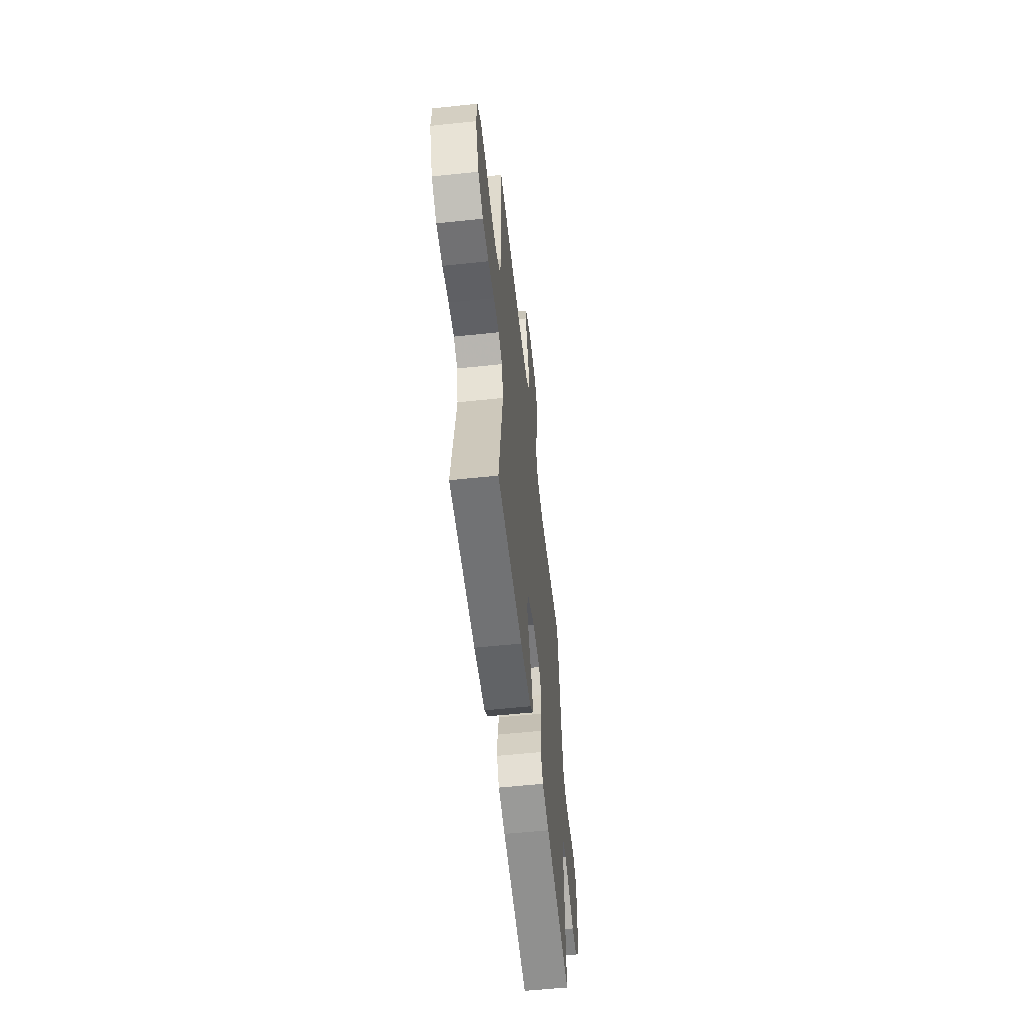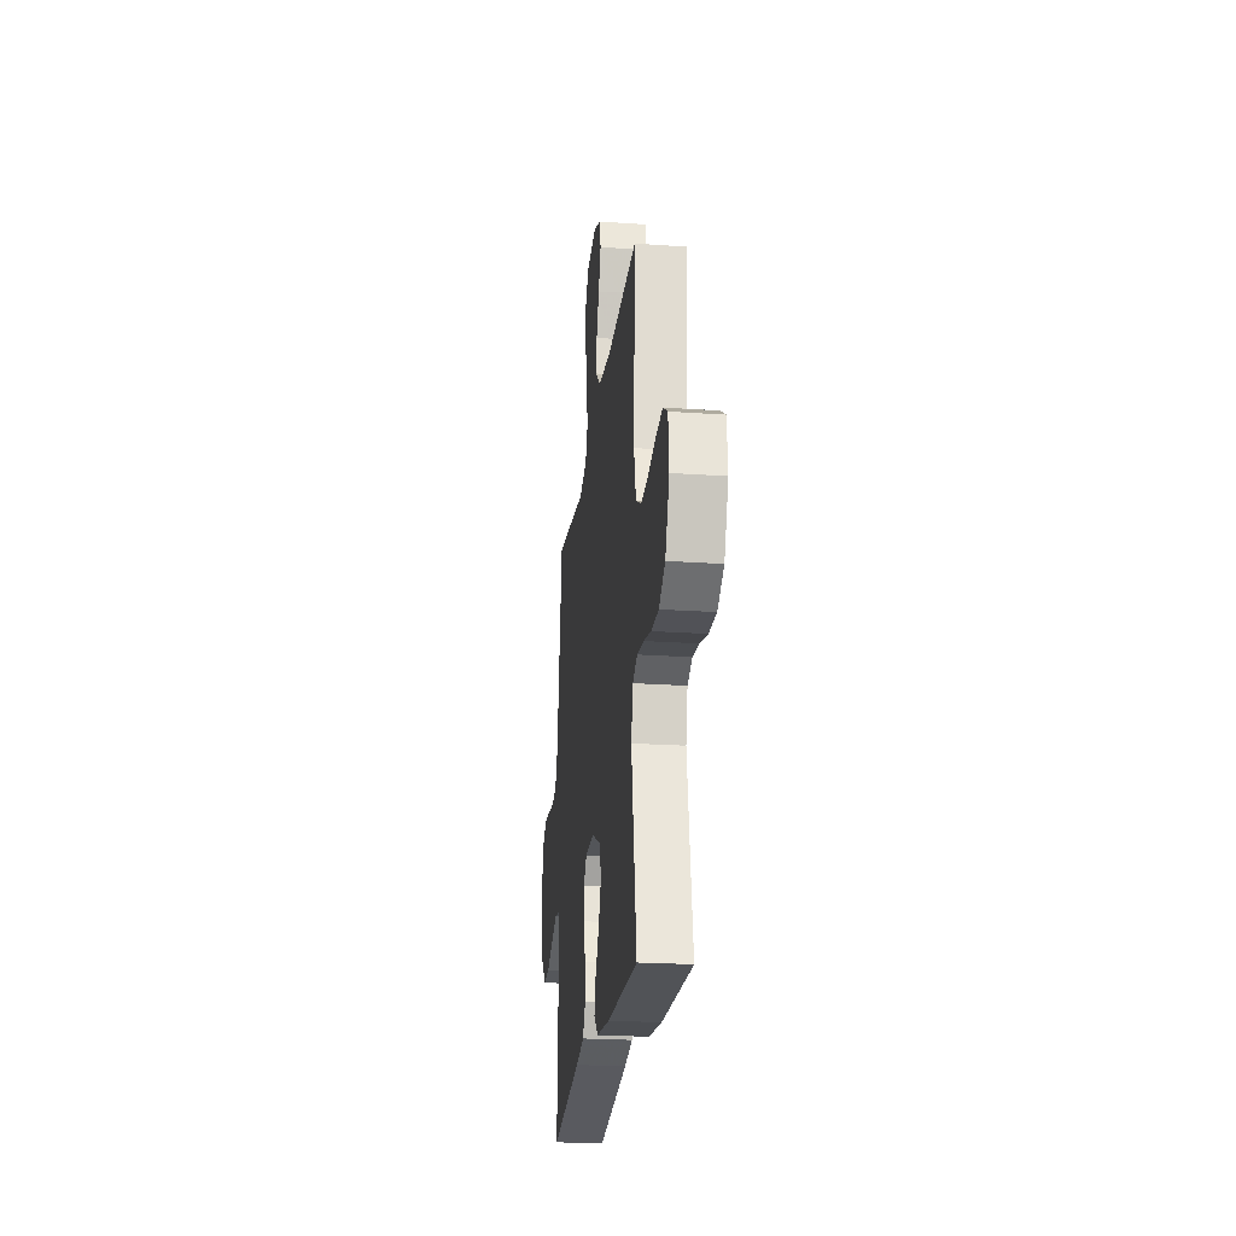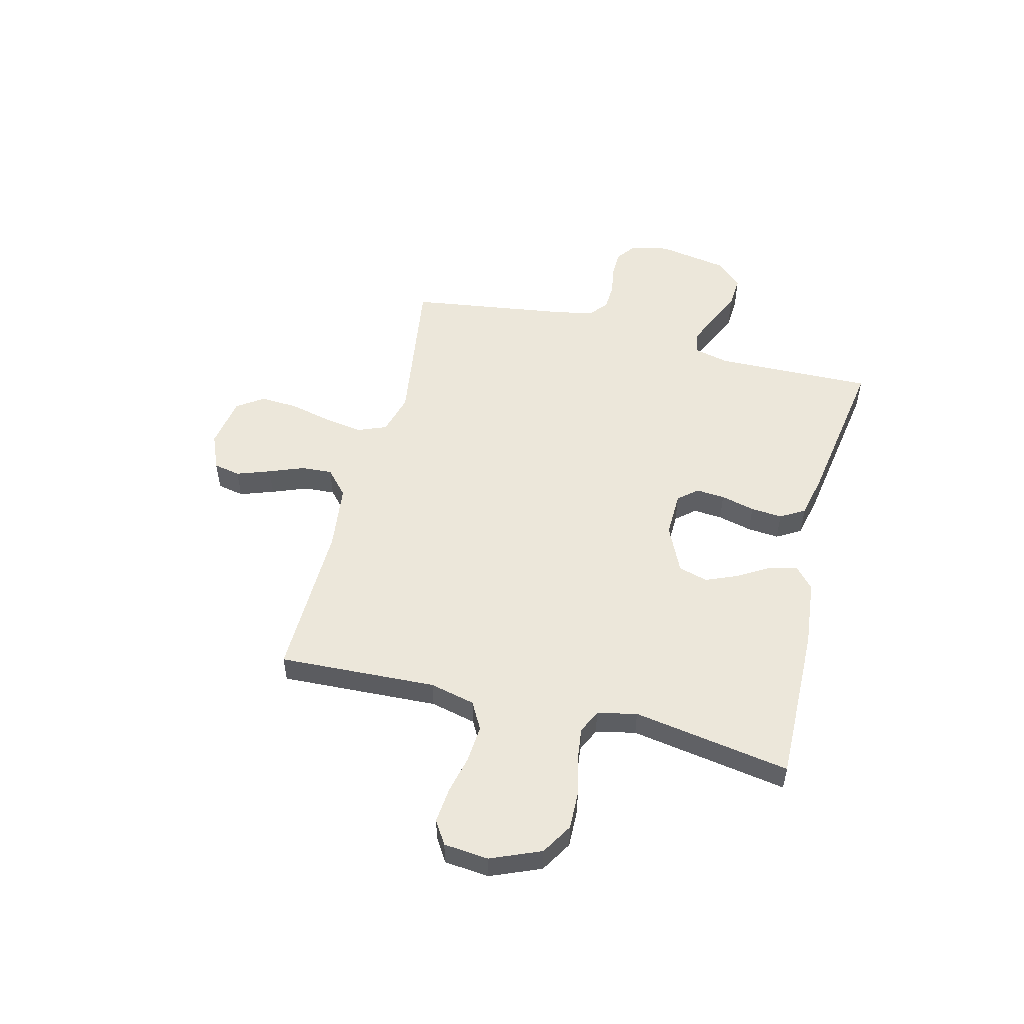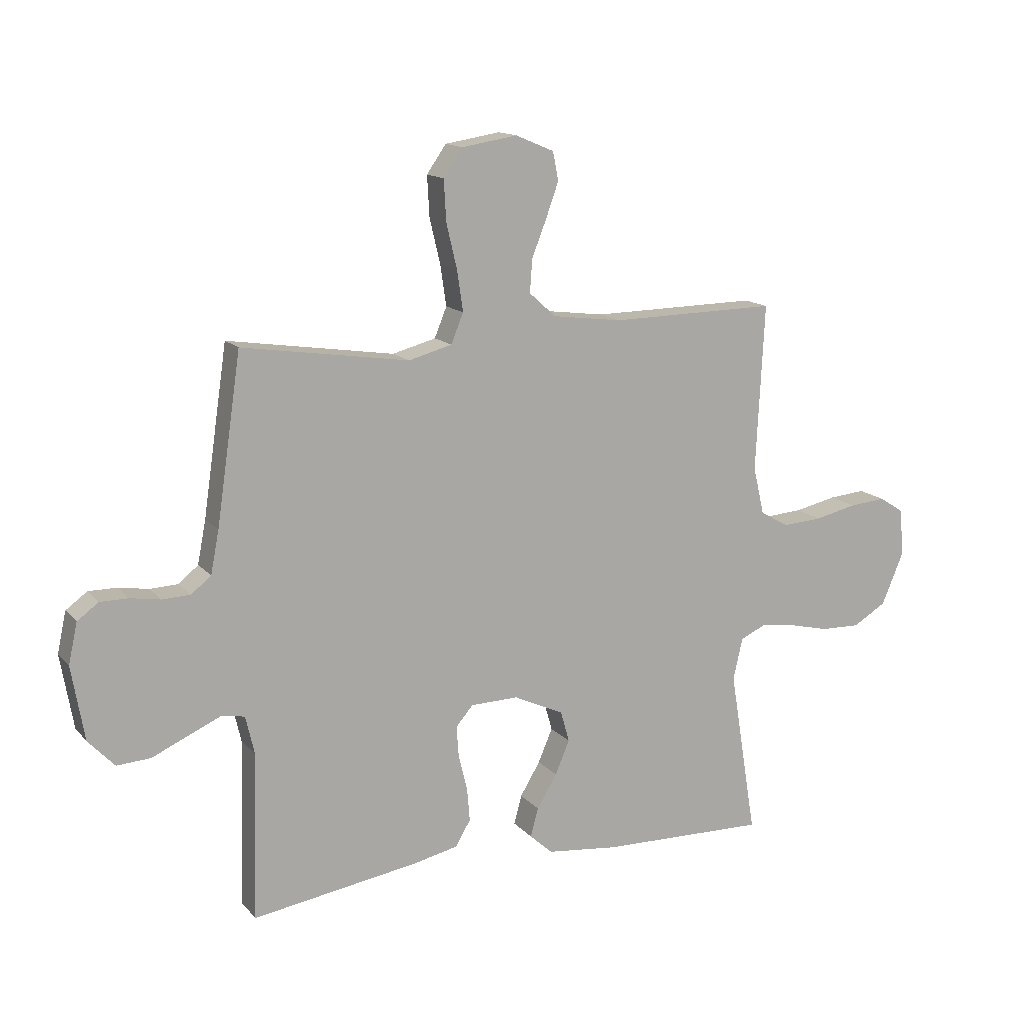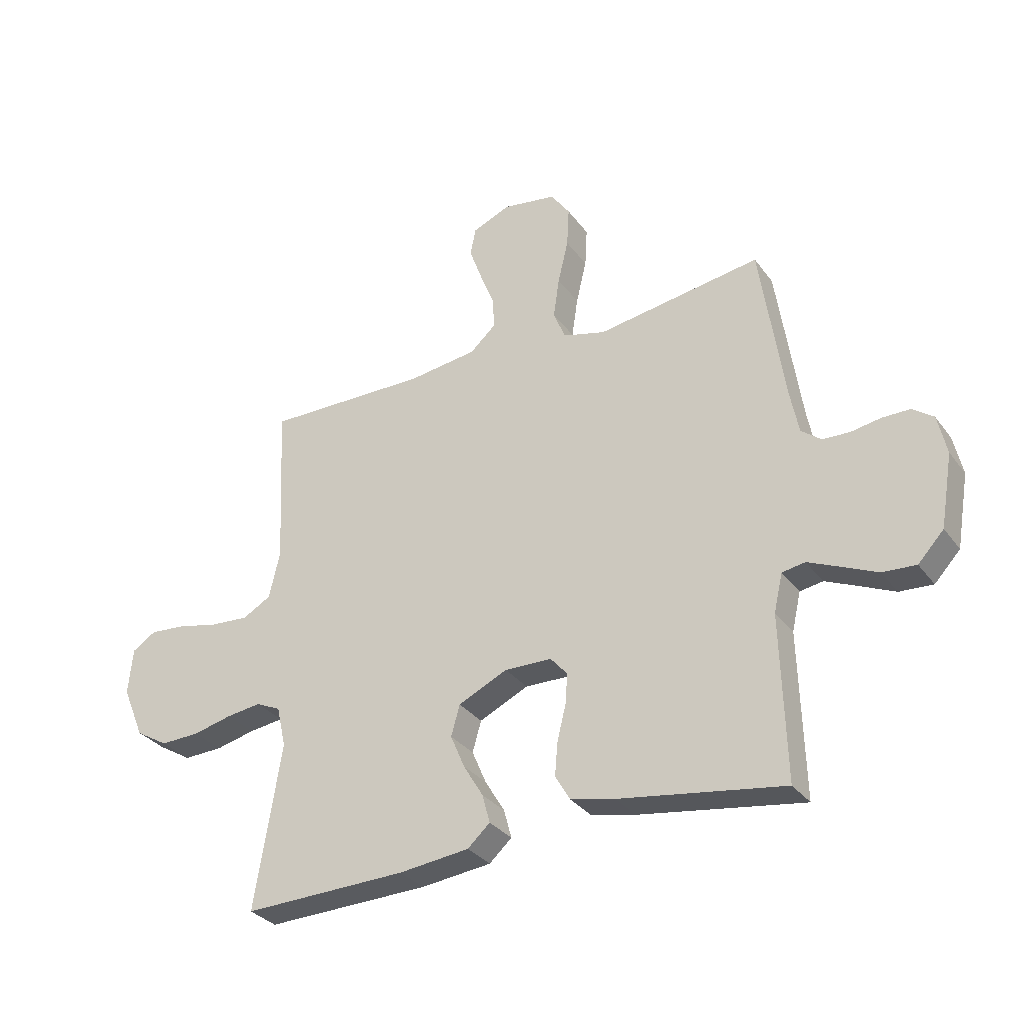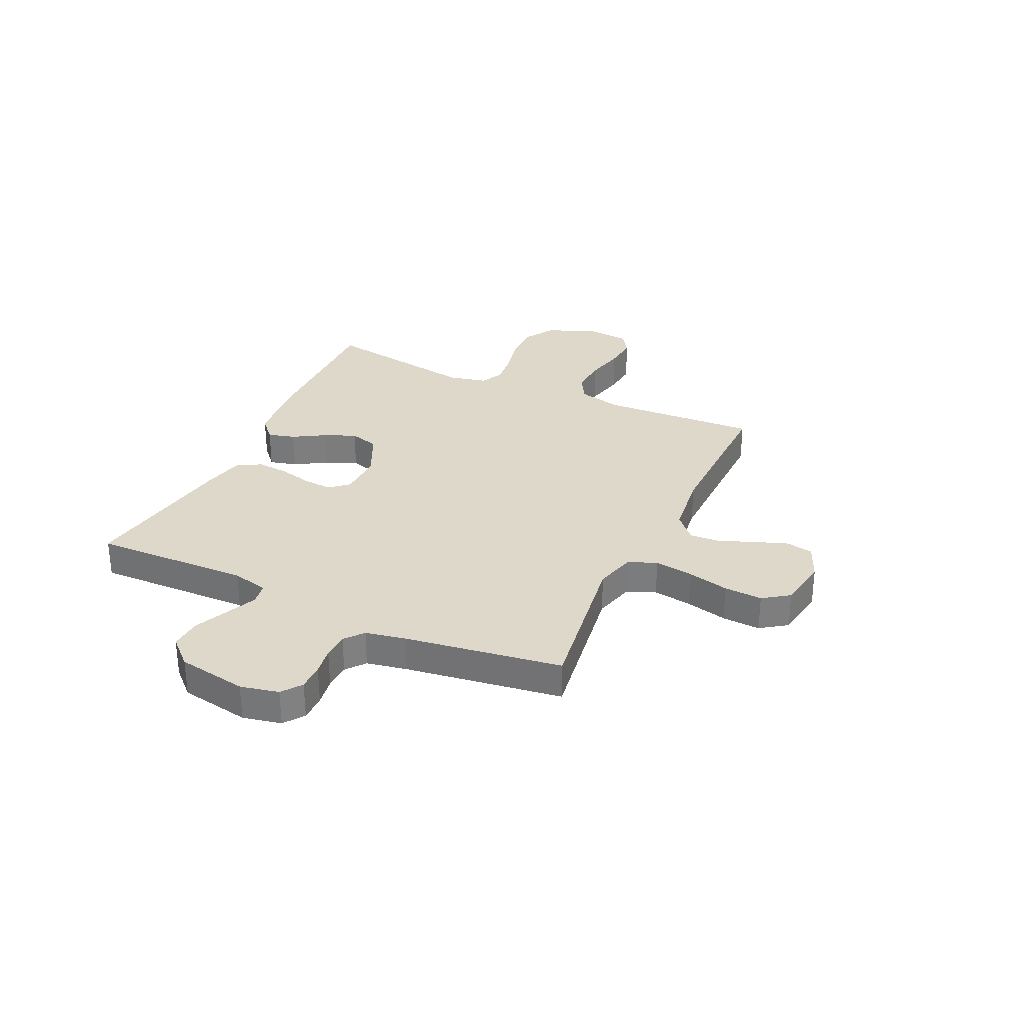
<metadata>
{"format":"obj","ext":"obj","renderer":"f3d","projection":"perspective","resolution":1024,"background":"white","views":[{"elev":-56.9,"azim":96.3,"up":"+Z"},{"elev":-23.1,"azim":83.3,"up":"+Z"},{"elev":52.4,"azim":104.3,"up":"+Y"},{"elev":14.1,"azim":-25.5,"up":"+Z"},{"elev":-31.7,"azim":-149.8,"up":"+Z"},{"elev":31.0,"azim":-65.0,"up":"+Y"}]}
</metadata>
<code>
v 0.5 0.07 0.5
v 0.485 0.07 0.2
v 0.505 0.07 0.114
v 0.557 0.07 0.085
v 0.628 0.07 0.09
v 0.703 0.07 0.107
v 0.769 0.07 0.113
v 0.813 0.07 0.085
v 0.821 0.07 0
v 0.781 0.07 -0.095
v 0.721 0.07 -0.131
v 0.649 0.07 -0.129
v 0.577 0.07 -0.112
v 0.513 0.07 -0.104
v 0.468 0.07 -0.125
v 0.451 0.07 -0.2
v 0.5 0.07 -0.5
v 0.2 0.07 -0.493
v 0.071 0.07 -0.479
v 0.03 0.07 -0.442
v 0.044 0.07 -0.39
v 0.08 0.07 -0.33
v 0.106 0.07 -0.269
v 0.09 0.07 -0.213
v 0 0.07 -0.171
v -0.086 0.07 -0.173
v -0.117 0.07 -0.209
v -0.113 0.07 -0.264
v -0.097 0.07 -0.329
v -0.092 0.07 -0.389
v -0.119 0.07 -0.435
v -0.2 0.07 -0.453
v -0.5 0.07 -0.5
v -0.492 0.07 -0.2
v -0.508 0.07 -0.131
v -0.55 0.07 -0.124
v -0.609 0.07 -0.15
v -0.673 0.07 -0.179
v -0.734 0.07 -0.183
v -0.781 0.07 -0.133
v -0.804 0.07 0
v -0.788 0.07 0.073
v -0.75 0.07 0.101
v -0.699 0.07 0.101
v -0.645 0.07 0.092
v -0.595 0.07 0.094
v -0.559 0.07 0.123
v -0.544 0.07 0.2
v -0.5 0.07 0.5
v -0.2 0.07 0.455
v -0.122 0.07 0.476
v -0.1 0.07 0.53
v -0.111 0.07 0.604
v -0.13 0.07 0.684
v -0.134 0.07 0.757
v -0.099 0.07 0.807
v 0 0.07 0.823
v 0.069 0.07 0.794
v 0.079 0.07 0.743
v 0.056 0.07 0.679
v 0.03 0.07 0.613
v 0.026 0.07 0.554
v 0.074 0.07 0.511
v 0.2 0.07 0.495
v 0.5 0 0.5
v 0.485 0 0.2
v 0.505 0 0.114
v 0.557 0 0.085
v 0.628 0 0.09
v 0.703 0 0.107
v 0.769 0 0.113
v 0.813 0 0.085
v 0.821 0 0
v 0.781 0 -0.095
v 0.721 0 -0.131
v 0.649 0 -0.129
v 0.577 0 -0.112
v 0.513 0 -0.104
v 0.468 0 -0.125
v 0.451 0 -0.2
v 0.5 0 -0.5
v 0.2 0 -0.493
v 0.071 0 -0.479
v 0.03 0 -0.442
v 0.044 0 -0.39
v 0.08 0 -0.33
v 0.106 0 -0.269
v 0.09 0 -0.213
v 0 0 -0.171
v -0.086 0 -0.173
v -0.117 0 -0.209
v -0.113 0 -0.264
v -0.097 0 -0.329
v -0.092 0 -0.389
v -0.119 0 -0.435
v -0.2 0 -0.453
v -0.5 0 -0.5
v -0.492 0 -0.2
v -0.508 0 -0.131
v -0.55 0 -0.124
v -0.609 0 -0.15
v -0.673 0 -0.179
v -0.734 0 -0.183
v -0.781 0 -0.133
v -0.804 0 0
v -0.788 0 0.073
v -0.75 0 0.101
v -0.699 0 0.101
v -0.645 0 0.092
v -0.595 0 0.094
v -0.559 0 0.123
v -0.544 0 0.2
v -0.5 0 0.5
v -0.2 0 0.455
v -0.122 0 0.476
v -0.1 0 0.53
v -0.111 0 0.604
v -0.13 0 0.684
v -0.134 0 0.757
v -0.099 0 0.807
v 0 0 0.823
v 0.069 0 0.794
v 0.079 0 0.743
v 0.056 0 0.679
v 0.03 0 0.613
v 0.026 0 0.554
v 0.074 0 0.511
v 0.2 0 0.495
f 59 60 61
f 58 59 61
f 57 58 61
f 56 57 61
f 55 56 61
f 54 55 61
f 53 54 61
f 52 53 61 62
f 51 52 62 63
f 48 49 50
f 51 63 64
f 50 51 64
f 48 50 64
f 47 48 64
f 43 44 45
f 42 43 45
f 41 42 45
f 40 41 45
f 39 40 45
f 38 39 45
f 37 38 45
f 36 37 45 46
f 64 1 2
f 47 64 2
f 46 47 2
f 36 46 2
f 35 36 2
f 32 33 34
f 31 32 34
f 30 31 34
f 29 30 34
f 28 29 34
f 20 21 22
f 19 20 22
f 18 19 22
f 17 18 22
f 16 17 22
f 15 16 22 23
f 14 15 23 24
f 11 12 13
f 10 11 13
f 9 10 13
f 8 9 13
f 7 8 13
f 6 7 13
f 5 6 13
f 4 5 13 14
f 14 24 25
f 4 14 25
f 3 4 25
f 27 28 34 35
f 26 27 35
f 25 26 35
f 3 25 35
f 2 3 35
f 125 124 123
f 125 123 122
f 125 122 121
f 125 121 120
f 125 120 119
f 125 119 118
f 125 118 117
f 126 125 117 116
f 127 126 116 115
f 114 113 112
f 128 127 115
f 128 115 114
f 128 114 112
f 128 112 111
f 109 108 107
f 109 107 106
f 109 106 105
f 109 105 104
f 109 104 103
f 109 103 102
f 109 102 101
f 110 109 101 100
f 66 65 128
f 66 128 111
f 66 111 110
f 66 110 100
f 66 100 99
f 98 97 96
f 98 96 95
f 98 95 94
f 98 94 93
f 98 93 92
f 86 85 84
f 86 84 83
f 86 83 82
f 86 82 81
f 86 81 80
f 87 86 80 79
f 88 87 79 78
f 77 76 75
f 77 75 74
f 77 74 73
f 77 73 72
f 77 72 71
f 77 71 70
f 77 70 69
f 78 77 69 68
f 89 88 78
f 89 78 68
f 89 68 67
f 99 98 92 91
f 99 91 90
f 99 90 89
f 99 89 67
f 99 67 66
f 1 65 66 2
f 2 66 67 3
f 3 67 68 4
f 4 68 69 5
f 5 69 70 6
f 6 70 71 7
f 7 71 72 8
f 8 72 73 9
f 9 73 74 10
f 10 74 75 11
f 11 75 76 12
f 12 76 77 13
f 13 77 78 14
f 14 78 79 15
f 15 79 80 16
f 16 80 81 17
f 17 81 82 18
f 18 82 83 19
f 19 83 84 20
f 20 84 85 21
f 21 85 86 22
f 22 86 87 23
f 23 87 88 24
f 24 88 89 25
f 25 89 90 26
f 26 90 91 27
f 27 91 92 28
f 28 92 93 29
f 29 93 94 30
f 30 94 95 31
f 31 95 96 32
f 32 96 97 33
f 33 97 98 34
f 34 98 99 35
f 35 99 100 36
f 36 100 101 37
f 37 101 102 38
f 38 102 103 39
f 39 103 104 40
f 40 104 105 41
f 41 105 106 42
f 42 106 107 43
f 43 107 108 44
f 44 108 109 45
f 45 109 110 46
f 46 110 111 47
f 47 111 112 48
f 48 112 113 49
f 49 113 114 50
f 50 114 115 51
f 51 115 116 52
f 52 116 117 53
f 53 117 118 54
f 54 118 119 55
f 55 119 120 56
f 56 120 121 57
f 57 121 122 58
f 58 122 123 59
f 59 123 124 60
f 60 124 125 61
f 61 125 126 62
f 62 126 127 63
f 63 127 128 64
f 64 128 65 1

</code>
